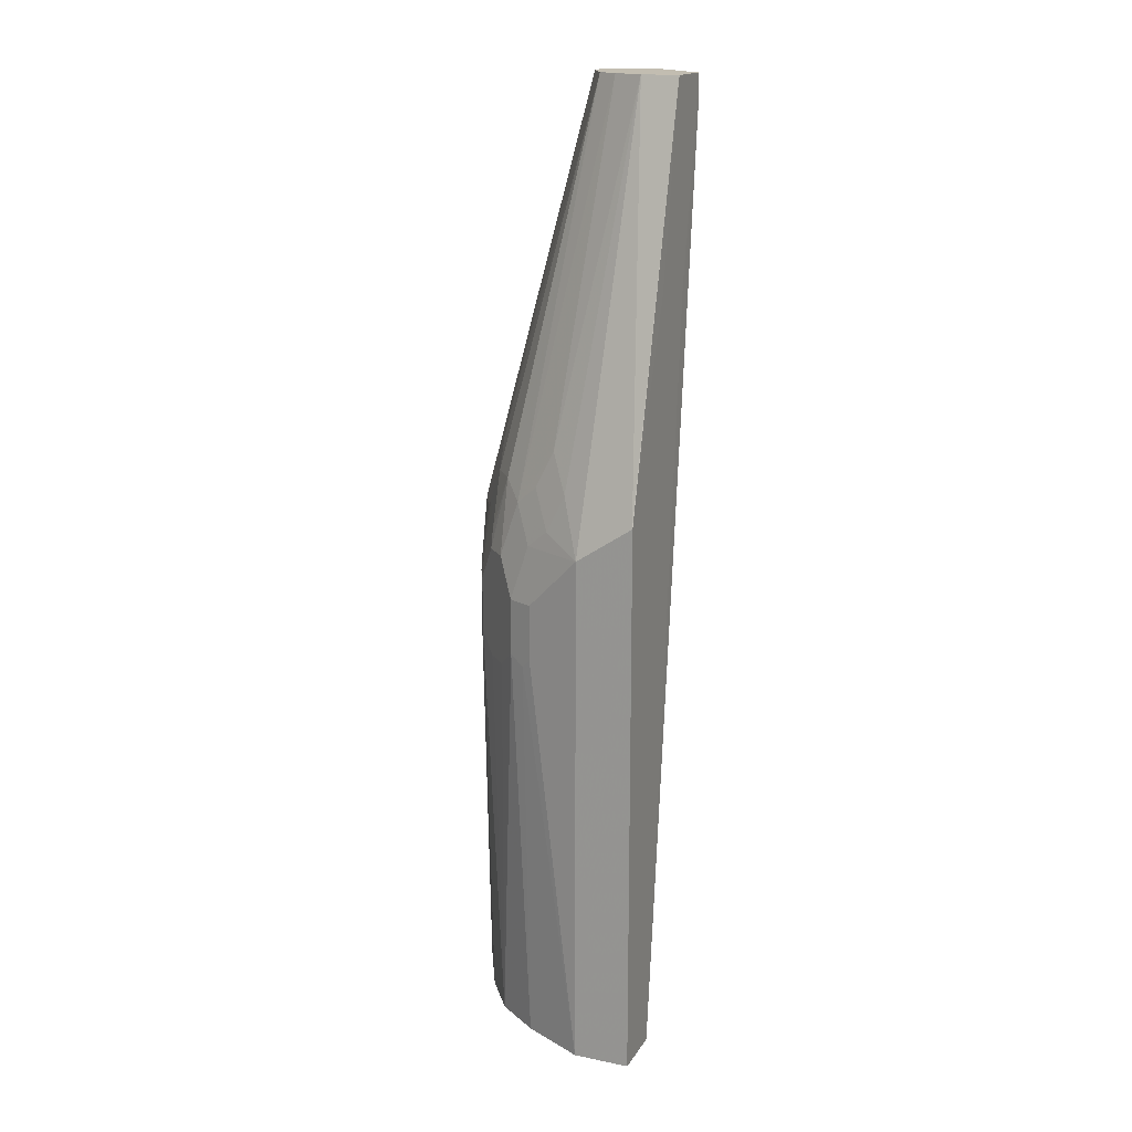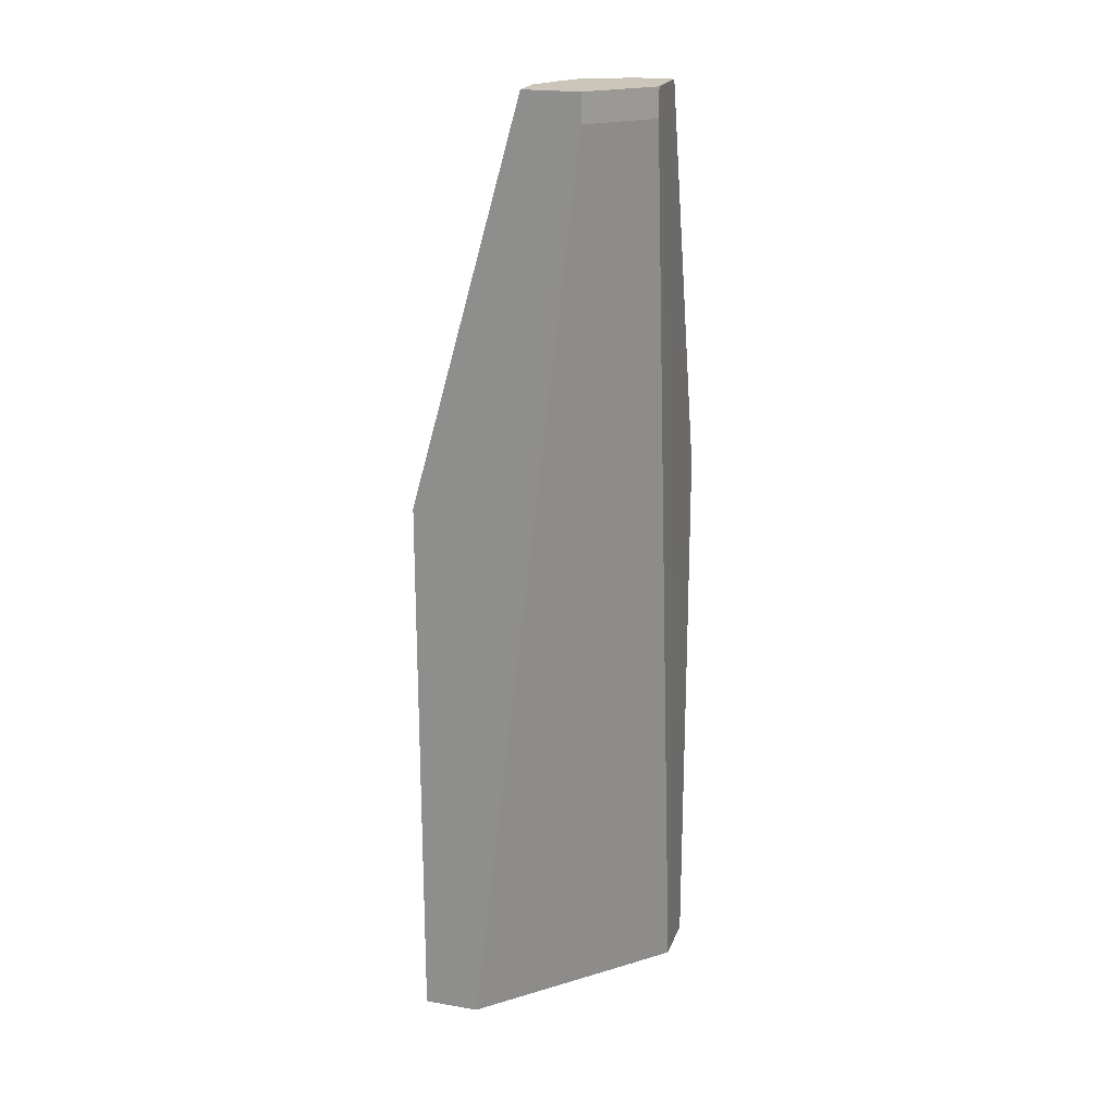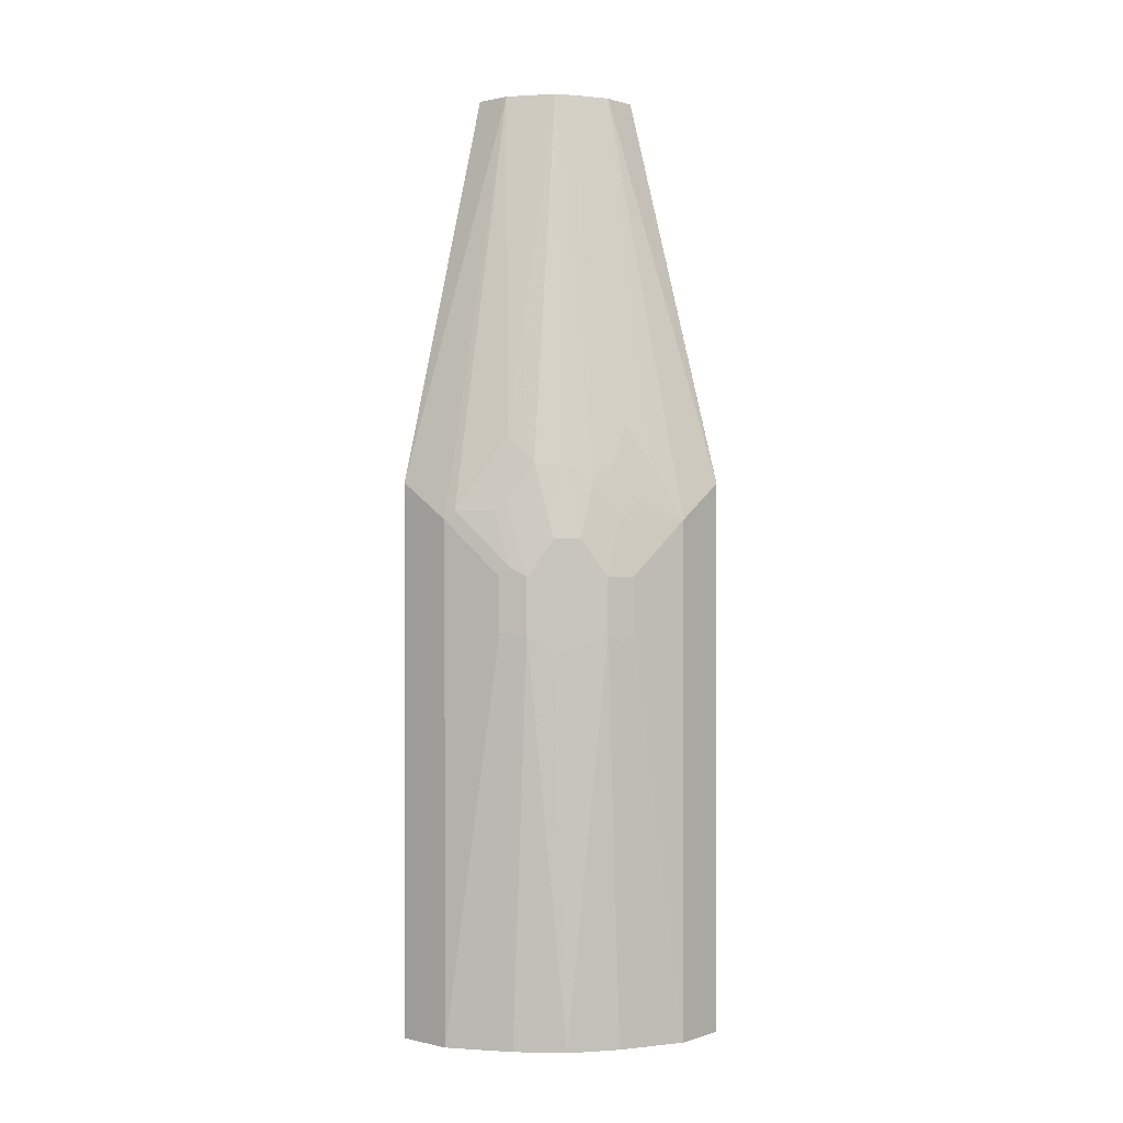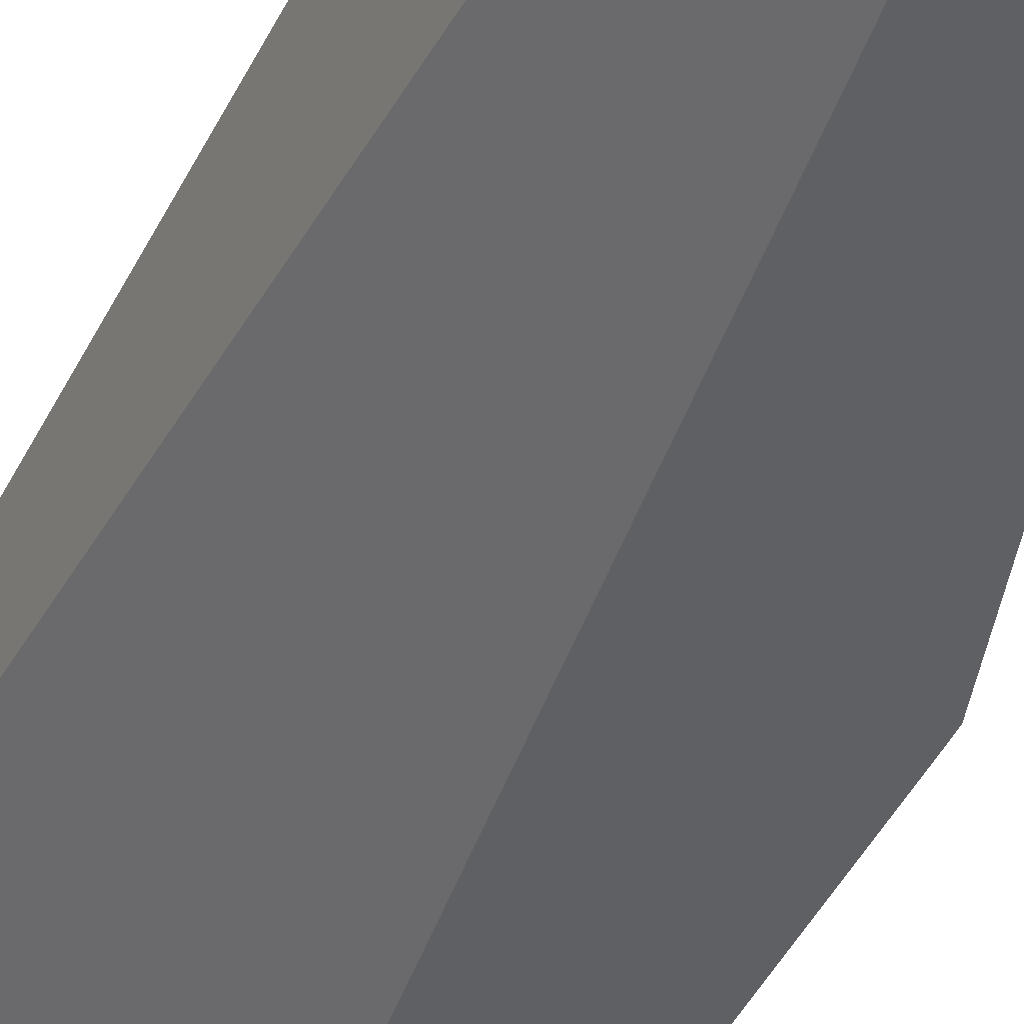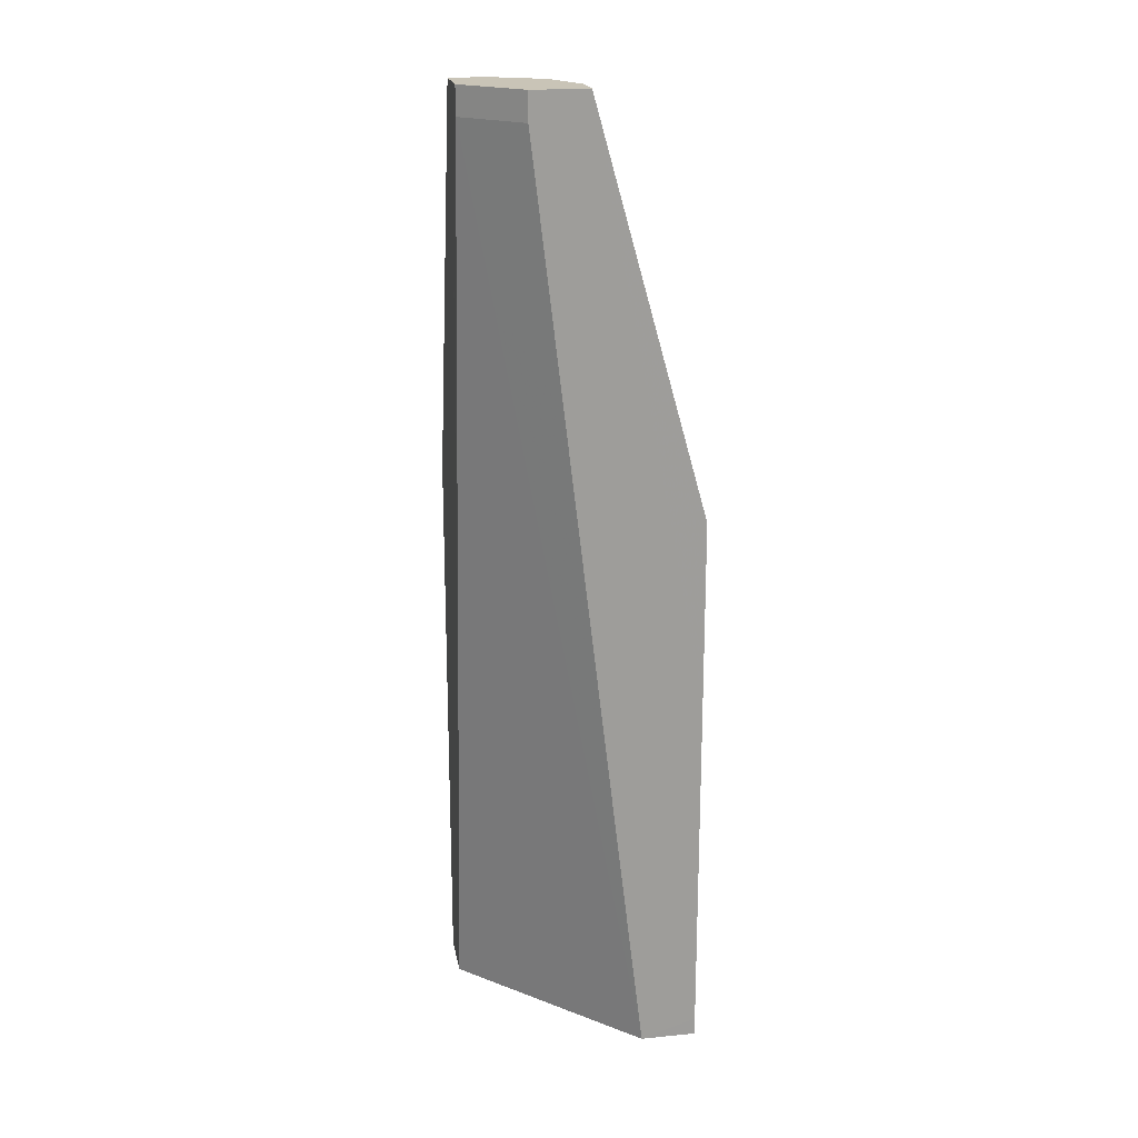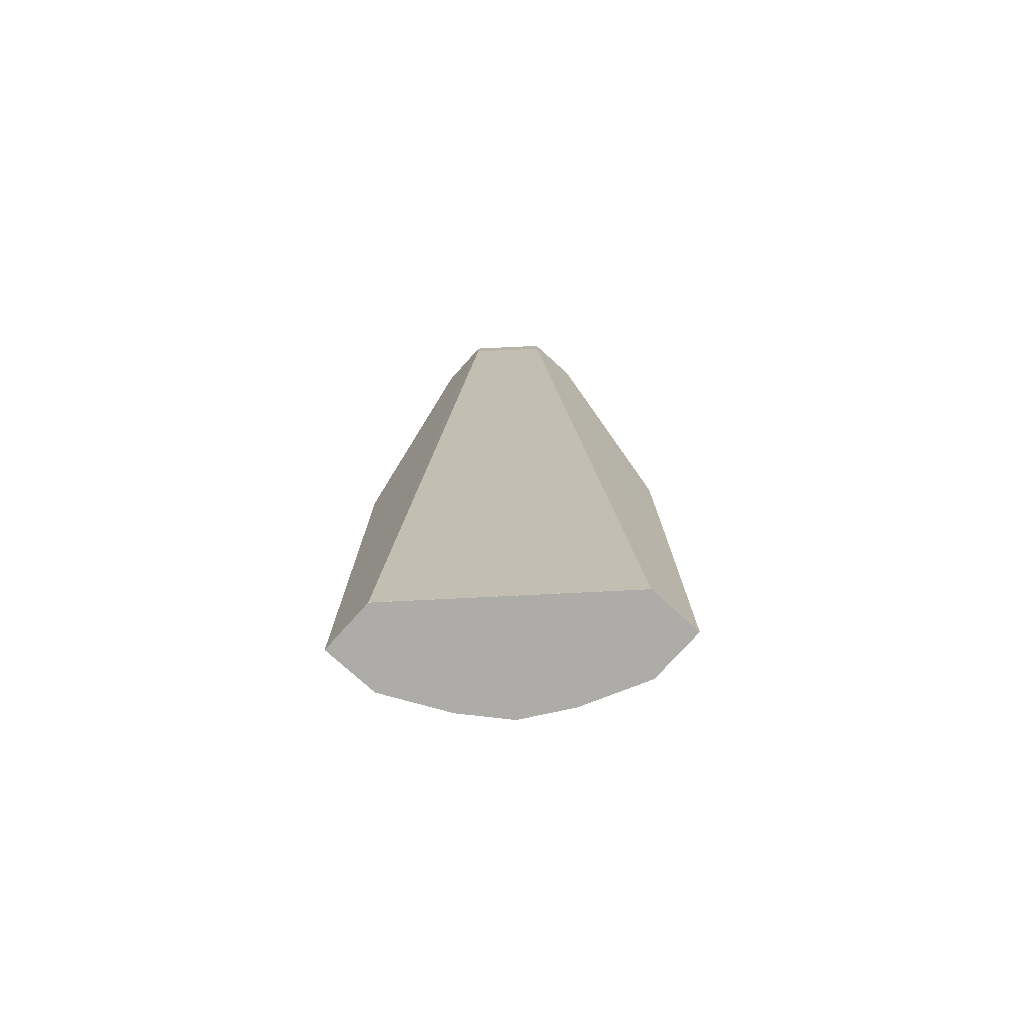
<metadata>
{"format":"obj","ext":"obj","renderer":"f3d","projection":"perspective","resolution":1024,"background":"white","views":[{"elev":16.8,"azim":22.3,"up":"+Y"},{"elev":20.8,"azim":107.0,"up":"+Y"},{"elev":0.6,"azim":-49.6,"up":"+Y"},{"elev":-43.6,"azim":155.3,"up":"+Z"},{"elev":19.9,"azim":169.8,"up":"+Y"},{"elev":-76.9,"azim":137.9,"up":"+Y"}]}
</metadata>
<code>
v -0.1744 0.08373 0.1954
v -0.1535 0.04188 0.2163
v -0.1535 0.1465 0.1954
v -0.1326 0.1047 0.2163
v -0.1073 0.1256 0.225
v -0.1282 0.1675 0.2041
v -0.1073 0.2094 0.2041
v -0.08638 0.1675 0.225
v -0.06282 0.1047 0.2512
v -0.1256 0.04188 0.2303
v -0.06282 -0.481 0.2512
v -0.1256 -0.02093 0.2303
v -0.1361 -0.03139 0.225
v -0.1535 -0.02093 0.2163
v -0.1326 -0.481 0.2163
v -0.1814 -0.481 0.1814
v -0.1744 -0.04186 0.1954
v -0.1954 -0.04186 0.1745
v -0.1954 0.08373 0.1745
v -0.2163 -0.02093 0.1535
v -0.2163 -0.481 0.1326
v -0.2303 -0.02093 0.1256
v -0.2512 -0.481 0.06282
v -0.2512 0.1047 0.06283
v -0.2303 0.04188 0.1256
v -0.2163 0.04188 0.1535
v -0.225 0.05235 0.1361
v -0.246 0.1151 0.07329
v -0.225 0.1151 0.1152
v -0.2172 0.06283 0.1465
v -0.1963 0.1047 0.1675
v -0.2172 0.1256 0.1256
v -0.2041 0.1989 0.1152
v -0.1963 0.1675 0.1465
v -0.1744 0.1675 0.1745
v -0.09943 0.5967 0.0942
v -0.1117 0.5968 0.0698
v -0.1256 0.5968 0.04188
v -0.09924 0.5968 0.09428
v -0.07667 0.5968 0.1082
v -0.1256 0.5968 0.0002895
v -0.2511 0.1468 0.0002223
v -0.2512 0.1256 0.0002223
v -0.2512 -0.0599 -7.922e-05
v -0.1884 -0.05986 -7.922e-05
v -0.2512 -0.4607 -7.922e-05
v -0.1884 -0.481 -5.462e-05
v -0.06281 0.5653 0.0002895
v -0.06281 0.5968 0.0002895
v 0.0001652 0.5968 0.06281
v 0.0001652 0.5653 0.06281
v 0.0005432 -0.4809 0.1884
v 0.0005071 0.3777 0.1044
v 0.0001652 0.5968 0.1256
v 0.0005071 0.3777 0.1674
v 0.0005432 -0.4809 0.2512
v 0.0004825 0.1464 0.2511
v -1.035e-05 0.1465 0.2512
v 0.0004825 0.1256 0.2512
v 0.0005432 -0.481 0.2464
v 0.0004939 -0.481 0.1884
v -0.2512 -0.481 1.919e-05
v -0.04189 0.5968 0.1256
f 58 57 54
f 51 47 48
f 51 52 47
f 51 53 52
f 51 50 53
f 55 57 56
f 55 53 54
f 55 56 53
f 55 54 57
f 59 57 58
f 51 48 50
f 54 53 50
f 49 50 48
f 43 44 24
f 45 41 49
f 45 49 48
f 45 48 47
f 45 47 46
f 45 46 44
f 45 44 41
f 41 44 42
f 43 42 44
f 43 24 42
f 28 24 25
f 33 38 28
f 59 56 57
f 28 38 24
f 49 41 50
f 59 58 56
f 63 40 7
f 60 56 11
f 38 42 24
f 19 26 20
f 6 7 3
f 3 7 40
f 41 54 50
f 40 54 41
f 63 58 54
f 63 54 40
f 63 7 8
f 63 8 9
f 63 9 58
f 11 58 9
f 53 56 52
f 11 56 58
f 21 62 16
f 23 24 62
f 24 44 62
f 46 62 44
f 46 47 62
f 47 16 62
f 61 47 52
f 61 16 47
f 15 11 13
f 15 16 11
f 11 16 61
f 60 11 61
f 60 61 52
f 60 52 56
f 23 62 21
f 38 41 42
f 5 8 7
f 39 40 38
f 22 24 23
f 22 23 21
f 22 21 20
f 20 21 16
f 18 20 16
f 18 19 20
f 18 14 19
f 17 14 18
f 17 18 16
f 17 16 14
f 14 16 15
f 14 15 13
f 14 13 2
f 10 2 13
f 12 10 13
f 12 13 11
f 10 11 9
f 10 9 2
f 4 2 9
f 5 4 9
f 5 9 8
f 5 7 6
f 5 6 3
f 5 3 4
f 4 3 2
f 2 3 1
f 38 40 41
f 22 25 24
f 22 20 25
f 12 11 10
f 27 25 26
f 39 3 40
f 26 25 20
f 39 36 3
f 37 36 39
f 37 39 38
f 37 38 33
f 37 33 36
f 35 36 34
f 35 3 36
f 35 1 3
f 19 14 2
f 19 2 1
f 19 1 35
f 33 34 36
f 31 35 34
f 27 29 28
f 31 19 35
f 27 30 29
f 27 26 30
f 30 26 19
f 27 28 25
f 30 31 32
f 30 19 31
f 30 32 29
f 32 28 29
f 32 33 28
f 32 34 33
f 32 31 34

</code>
